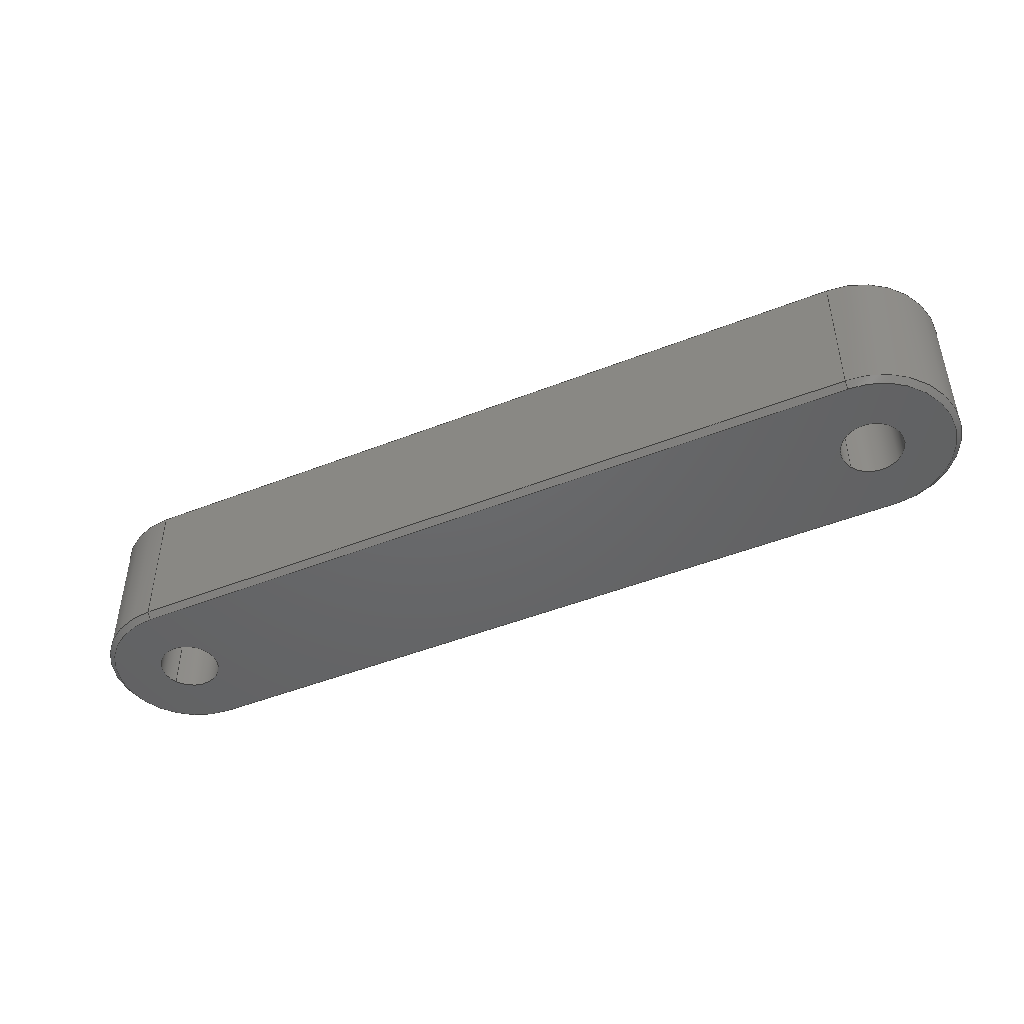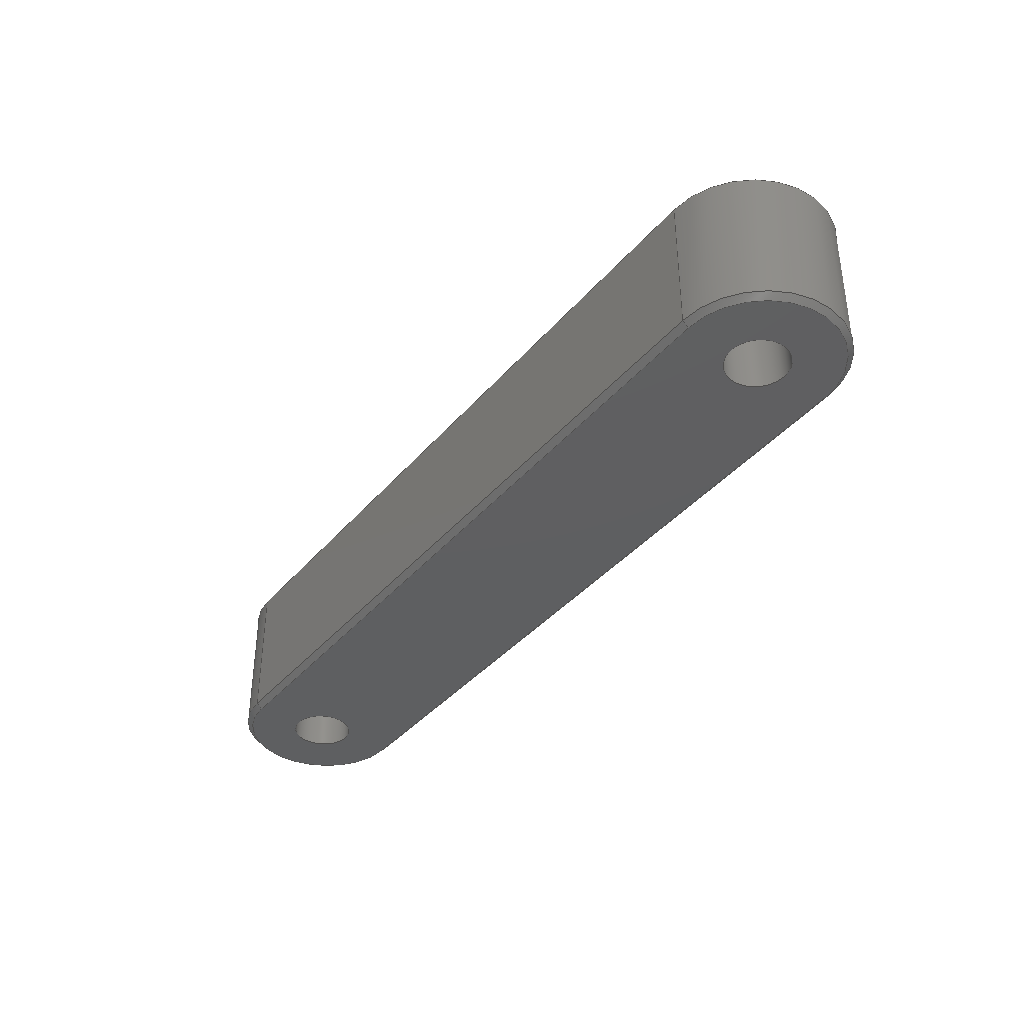
<metadata>
{"format":"step","ext":"step","renderer":"f3d","projection":"perspective","resolution":1024,"background":"white","views":[{"elev":-46.9,"azim":-125.8,"up":"+Z"},{"elev":-38.2,"azim":84.8,"up":"+Z"}]}
</metadata>
<code>
ISO-10303-21;
DATA;
#1=SHAPE_REPRESENTATION_RELATIONSHIP('','',#258,#2);
#2=ADVANCED_BREP_SHAPE_REPRESENTATION('',(#256),#436);
#3=CONICAL_SURFACE('',#281,0.0045,0.7854);
#4=CONICAL_SURFACE('',#282,0.0045,0.7854);
#5=CONICAL_SURFACE('',#285,0.0042,0.7854);
#6=CONICAL_SURFACE('',#286,0.0042,0.7854);
#7=CIRCLE('',#262,0.0045);
#8=CIRCLE('',#263,0.0045);
#9=CIRCLE('',#266,0.0045);
#10=CIRCLE('',#267,0.0045);
#11=CIRCLE('',#269,0.0042);
#12=CIRCLE('',#270,0.0042);
#13=CIRCLE('',#271,0.001625);
#14=CIRCLE('',#272,0.001625);
#15=CIRCLE('',#274,0.0042);
#16=CIRCLE('',#275,0.0042);
#17=CIRCLE('',#276,0.001625);
#18=CIRCLE('',#277,0.001625);
#19=CYLINDRICAL_SURFACE('',#261,0.0045);
#20=CYLINDRICAL_SURFACE('',#265,0.0045);
#21=CYLINDRICAL_SURFACE('',#278,0.001625);
#22=CYLINDRICAL_SURFACE('',#279,0.001625);
#23=ORIENTED_EDGE('',*,*,#87,.F.);
#24=ORIENTED_EDGE('',*,*,#88,.T.);
#25=ORIENTED_EDGE('',*,*,#89,.T.);
#26=ORIENTED_EDGE('',*,*,#90,.T.);
#27=ORIENTED_EDGE('',*,*,#91,.F.);
#28=ORIENTED_EDGE('',*,*,#92,.T.);
#29=ORIENTED_EDGE('',*,*,#87,.T.);
#30=ORIENTED_EDGE('',*,*,#93,.T.);
#31=ORIENTED_EDGE('',*,*,#94,.F.);
#32=ORIENTED_EDGE('',*,*,#95,.T.);
#33=ORIENTED_EDGE('',*,*,#91,.T.);
#34=ORIENTED_EDGE('',*,*,#96,.T.);
#35=ORIENTED_EDGE('',*,*,#89,.F.);
#36=ORIENTED_EDGE('',*,*,#97,.T.);
#37=ORIENTED_EDGE('',*,*,#94,.T.);
#38=ORIENTED_EDGE('',*,*,#98,.T.);
#39=ORIENTED_EDGE('',*,*,#99,.T.);
#40=ORIENTED_EDGE('',*,*,#100,.T.);
#41=ORIENTED_EDGE('',*,*,#101,.T.);
#42=ORIENTED_EDGE('',*,*,#102,.T.);
#43=ORIENTED_EDGE('',*,*,#103,.F.);
#44=ORIENTED_EDGE('',*,*,#104,.F.);
#45=ORIENTED_EDGE('',*,*,#105,.T.);
#46=ORIENTED_EDGE('',*,*,#106,.T.);
#47=ORIENTED_EDGE('',*,*,#107,.T.);
#48=ORIENTED_EDGE('',*,*,#108,.T.);
#49=ORIENTED_EDGE('',*,*,#109,.T.);
#50=ORIENTED_EDGE('',*,*,#110,.T.);
#51=ORIENTED_EDGE('',*,*,#104,.T.);
#52=ORIENTED_EDGE('',*,*,#110,.F.);
#53=ORIENTED_EDGE('',*,*,#103,.T.);
#54=ORIENTED_EDGE('',*,*,#109,.F.);
#55=ORIENTED_EDGE('',*,*,#111,.F.);
#56=ORIENTED_EDGE('',*,*,#88,.F.);
#57=ORIENTED_EDGE('',*,*,#112,.F.);
#58=ORIENTED_EDGE('',*,*,#102,.F.);
#59=ORIENTED_EDGE('',*,*,#112,.T.);
#60=ORIENTED_EDGE('',*,*,#92,.F.);
#61=ORIENTED_EDGE('',*,*,#113,.F.);
#62=ORIENTED_EDGE('',*,*,#99,.F.);
#63=ORIENTED_EDGE('',*,*,#111,.T.);
#64=ORIENTED_EDGE('',*,*,#101,.F.);
#65=ORIENTED_EDGE('',*,*,#114,.F.);
#66=ORIENTED_EDGE('',*,*,#97,.F.);
#67=ORIENTED_EDGE('',*,*,#113,.T.);
#68=ORIENTED_EDGE('',*,*,#95,.F.);
#69=ORIENTED_EDGE('',*,*,#114,.T.);
#70=ORIENTED_EDGE('',*,*,#100,.F.);
#71=ORIENTED_EDGE('',*,*,#115,.F.);
#72=ORIENTED_EDGE('',*,*,#108,.F.);
#73=ORIENTED_EDGE('',*,*,#116,.F.);
#74=ORIENTED_EDGE('',*,*,#90,.F.);
#75=ORIENTED_EDGE('',*,*,#116,.T.);
#76=ORIENTED_EDGE('',*,*,#107,.F.);
#77=ORIENTED_EDGE('',*,*,#117,.F.);
#78=ORIENTED_EDGE('',*,*,#93,.F.);
#79=ORIENTED_EDGE('',*,*,#115,.T.);
#80=ORIENTED_EDGE('',*,*,#98,.F.);
#81=ORIENTED_EDGE('',*,*,#118,.F.);
#82=ORIENTED_EDGE('',*,*,#105,.F.);
#83=ORIENTED_EDGE('',*,*,#117,.T.);
#84=ORIENTED_EDGE('',*,*,#106,.F.);
#85=ORIENTED_EDGE('',*,*,#118,.T.);
#86=ORIENTED_EDGE('',*,*,#96,.F.);
#87=EDGE_CURVE('',#119,#120,#139,.T.);
#88=EDGE_CURVE('',#119,#121,#140,.T.);
#89=EDGE_CURVE('',#121,#122,#141,.T.);
#90=EDGE_CURVE('',#122,#120,#142,.T.);
#91=EDGE_CURVE('',#123,#124,#143,.T.);
#92=EDGE_CURVE('',#123,#119,#7,.F.);
#93=EDGE_CURVE('',#120,#124,#8,.T.);
#94=EDGE_CURVE('',#125,#126,#144,.T.);
#95=EDGE_CURVE('',#125,#123,#145,.T.);
#96=EDGE_CURVE('',#124,#126,#146,.T.);
#97=EDGE_CURVE('',#121,#125,#9,.F.);
#98=EDGE_CURVE('',#126,#122,#10,.T.);
#99=EDGE_CURVE('',#127,#128,#11,.T.);
#100=EDGE_CURVE('',#128,#129,#147,.T.);
#101=EDGE_CURVE('',#129,#130,#12,.T.);
#102=EDGE_CURVE('',#130,#127,#148,.T.);
#103=EDGE_CURVE('',#131,#131,#13,.T.);
#104=EDGE_CURVE('',#132,#132,#14,.T.);
#105=EDGE_CURVE('',#133,#134,#15,.F.);
#106=EDGE_CURVE('',#134,#135,#149,.T.);
#107=EDGE_CURVE('',#135,#136,#16,.F.);
#108=EDGE_CURVE('',#136,#133,#150,.T.);
#109=EDGE_CURVE('',#137,#137,#17,.T.);
#110=EDGE_CURVE('',#138,#138,#18,.T.);
#111=EDGE_CURVE('',#121,#130,#151,.T.);
#112=EDGE_CURVE('',#127,#119,#152,.T.);
#113=EDGE_CURVE('',#128,#123,#153,.T.);
#114=EDGE_CURVE('',#125,#129,#154,.T.);
#115=EDGE_CURVE('',#133,#122,#155,.T.);
#116=EDGE_CURVE('',#120,#136,#156,.T.);
#117=EDGE_CURVE('',#124,#135,#157,.T.);
#118=EDGE_CURVE('',#134,#126,#158,.T.);
#119=VERTEX_POINT('',#369);
#120=VERTEX_POINT('',#370);
#121=VERTEX_POINT('',#372);
#122=VERTEX_POINT('',#374);
#123=VERTEX_POINT('',#378);
#124=VERTEX_POINT('',#379);
#125=VERTEX_POINT('',#384);
#126=VERTEX_POINT('',#385);
#127=VERTEX_POINT('',#393);
#128=VERTEX_POINT('',#394);
#129=VERTEX_POINT('',#396);
#130=VERTEX_POINT('',#398);
#131=VERTEX_POINT('',#401);
#132=VERTEX_POINT('',#403);
#133=VERTEX_POINT('',#406);
#134=VERTEX_POINT('',#407);
#135=VERTEX_POINT('',#409);
#136=VERTEX_POINT('',#411);
#137=VERTEX_POINT('',#414);
#138=VERTEX_POINT('',#416);
#139=LINE('',#368,#159);
#140=LINE('',#371,#160);
#141=LINE('',#373,#161);
#142=LINE('',#375,#162);
#143=LINE('',#377,#163);
#144=LINE('',#383,#164);
#145=LINE('',#386,#165);
#146=LINE('',#387,#166);
#147=LINE('',#395,#167);
#148=LINE('',#399,#168);
#149=LINE('',#408,#169);
#150=LINE('',#412,#170);
#151=LINE('',#420,#171);
#152=LINE('',#421,#172);
#153=LINE('',#423,#173);
#154=LINE('',#425,#174);
#155=LINE('',#428,#175);
#156=LINE('',#429,#176);
#157=LINE('',#431,#177);
#158=LINE('',#433,#178);
#159=VECTOR('',#292,1);
#160=VECTOR('',#293,1);
#161=VECTOR('',#294,1);
#162=VECTOR('',#295,1);
#163=VECTOR('',#298,1);
#164=VECTOR('',#305,1);
#165=VECTOR('',#306,1);
#166=VECTOR('',#307,1);
#167=VECTOR('',#318,1);
#168=VECTOR('',#321,1);
#169=VECTOR('',#330,1);
#170=VECTOR('',#333,1);
#171=VECTOR('',#344,1);
#172=VECTOR('',#345,1);
#173=VECTOR('',#348,1);
#174=VECTOR('',#351,1);
#175=VECTOR('',#356,1);
#176=VECTOR('',#357,1);
#177=VECTOR('',#360,1);
#178=VECTOR('',#363,1);
#179=EDGE_LOOP('',(#23,#24,#25,#26));
#180=EDGE_LOOP('',(#27,#28,#29,#30));
#181=EDGE_LOOP('',(#31,#32,#33,#34));
#182=EDGE_LOOP('',(#35,#36,#37,#38));
#183=EDGE_LOOP('',(#39,#40,#41,#42));
#184=EDGE_LOOP('',(#43));
#185=EDGE_LOOP('',(#44));
#186=EDGE_LOOP('',(#45,#46,#47,#48));
#187=EDGE_LOOP('',(#49));
#188=EDGE_LOOP('',(#50));
#189=EDGE_LOOP('',(#51));
#190=EDGE_LOOP('',(#52));
#191=EDGE_LOOP('',(#53));
#192=EDGE_LOOP('',(#54));
#193=EDGE_LOOP('',(#55,#56,#57,#58));
#194=EDGE_LOOP('',(#59,#60,#61,#62));
#195=EDGE_LOOP('',(#63,#64,#65,#66));
#196=EDGE_LOOP('',(#67,#68,#69,#70));
#197=EDGE_LOOP('',(#71,#72,#73,#74));
#198=EDGE_LOOP('',(#75,#76,#77,#78));
#199=EDGE_LOOP('',(#79,#80,#81,#82));
#200=EDGE_LOOP('',(#83,#84,#85,#86));
#201=FACE_BOUND('',#179,.T.);
#202=FACE_BOUND('',#180,.T.);
#203=FACE_BOUND('',#181,.T.);
#204=FACE_BOUND('',#182,.T.);
#205=FACE_BOUND('',#183,.T.);
#206=FACE_BOUND('',#184,.T.);
#207=FACE_BOUND('',#185,.T.);
#208=FACE_BOUND('',#186,.T.);
#209=FACE_BOUND('',#187,.T.);
#210=FACE_BOUND('',#188,.T.);
#211=FACE_BOUND('',#189,.T.);
#212=FACE_BOUND('',#190,.T.);
#213=FACE_BOUND('',#191,.T.);
#214=FACE_BOUND('',#192,.T.);
#215=FACE_BOUND('',#193,.T.);
#216=FACE_BOUND('',#194,.T.);
#217=FACE_BOUND('',#195,.T.);
#218=FACE_BOUND('',#196,.T.);
#219=FACE_BOUND('',#197,.T.);
#220=FACE_BOUND('',#198,.T.);
#221=FACE_BOUND('',#199,.T.);
#222=FACE_BOUND('',#200,.T.);
#223=PLANE('',#260);
#224=PLANE('',#264);
#225=PLANE('',#268);
#226=PLANE('',#273);
#227=PLANE('',#280);
#228=PLANE('',#283);
#229=PLANE('',#284);
#230=PLANE('',#287);
#231=ADVANCED_FACE('',(#201),#223,.T.);
#232=ADVANCED_FACE('',(#202),#19,.T.);
#233=ADVANCED_FACE('',(#203),#224,.F.);
#234=ADVANCED_FACE('',(#204),#20,.T.);
#235=ADVANCED_FACE('',(#205,#206,#207),#225,.T.);
#236=ADVANCED_FACE('',(#208,#209,#210),#226,.F.);
#237=ADVANCED_FACE('',(#211,#212),#21,.F.);
#238=ADVANCED_FACE('',(#213,#214),#22,.F.);
#239=ADVANCED_FACE('',(#215),#227,.F.);
#240=ADVANCED_FACE('',(#216),#3,.T.);
#241=ADVANCED_FACE('',(#217),#4,.T.);
#242=ADVANCED_FACE('',(#218),#228,.T.);
#243=ADVANCED_FACE('',(#219),#229,.T.);
#244=ADVANCED_FACE('',(#220),#5,.T.);
#245=ADVANCED_FACE('',(#221),#6,.T.);
#246=ADVANCED_FACE('',(#222),#230,.F.);
#247=CLOSED_SHELL('',(#231,#232,#233,#234,#235,#236,#237,#238,#239,#240,
#241,#242,#243,#244,#245,#246));
#248=STYLED_ITEM('',(#249),#256);
#249=PRESENTATION_STYLE_ASSIGNMENT((#250));
#250=SURFACE_STYLE_USAGE(.BOTH.,#251);
#251=SURFACE_SIDE_STYLE('',(#252));
#252=SURFACE_STYLE_FILL_AREA(#253);
#253=FILL_AREA_STYLE('',(#254));
#254=FILL_AREA_STYLE_COLOUR('',#255);
#255=COLOUR_RGB('',0.902,0.902,0.902);
#256=MANIFOLD_SOLID_BREP('External_Rod',#247);
#257=SHAPE_DEFINITION_REPRESENTATION(#441,#258);
#258=SHAPE_REPRESENTATION('External_Rod',(#259),#436);
#259=AXIS2_PLACEMENT_3D('',#366,#288,#289);
#260=AXIS2_PLACEMENT_3D('',#367,#290,#291);
#261=AXIS2_PLACEMENT_3D('',#376,#296,#297);
#262=AXIS2_PLACEMENT_3D('',#380,#299,#300);
#263=AXIS2_PLACEMENT_3D('',#381,#301,#302);
#264=AXIS2_PLACEMENT_3D('',#382,#303,#304);
#265=AXIS2_PLACEMENT_3D('',#388,#308,#309);
#266=AXIS2_PLACEMENT_3D('',#389,#310,#311);
#267=AXIS2_PLACEMENT_3D('',#390,#312,#313);
#268=AXIS2_PLACEMENT_3D('',#391,#314,#315);
#269=AXIS2_PLACEMENT_3D('',#392,#316,#317);
#270=AXIS2_PLACEMENT_3D('',#397,#319,#320);
#271=AXIS2_PLACEMENT_3D('',#400,#322,#323);
#272=AXIS2_PLACEMENT_3D('',#402,#324,#325);
#273=AXIS2_PLACEMENT_3D('',#404,#326,#327);
#274=AXIS2_PLACEMENT_3D('',#405,#328,#329);
#275=AXIS2_PLACEMENT_3D('',#410,#331,#332);
#276=AXIS2_PLACEMENT_3D('',#413,#334,#335);
#277=AXIS2_PLACEMENT_3D('',#415,#336,#337);
#278=AXIS2_PLACEMENT_3D('',#417,#338,#339);
#279=AXIS2_PLACEMENT_3D('',#418,#340,#341);
#280=AXIS2_PLACEMENT_3D('',#419,#342,#343);
#281=AXIS2_PLACEMENT_3D('',#422,#346,#347);
#282=AXIS2_PLACEMENT_3D('',#424,#349,#350);
#283=AXIS2_PLACEMENT_3D('',#426,#352,#353);
#284=AXIS2_PLACEMENT_3D('',#427,#354,#355);
#285=AXIS2_PLACEMENT_3D('',#430,#358,#359);
#286=AXIS2_PLACEMENT_3D('',#432,#361,#362);
#287=AXIS2_PLACEMENT_3D('',#434,#364,#365);
#288=DIRECTION('',(0,0,1));
#289=DIRECTION('',(1,0,0));
#290=DIRECTION('',(-0.5,0.866,0));
#291=DIRECTION('',(-0.866,-0.5,0));
#292=DIRECTION('',(0,0,-1));
#293=DIRECTION('',(0.866,0.5,0));
#294=DIRECTION('',(0,0,-1));
#295=DIRECTION('',(-0.866,-0.5,0));
#296=DIRECTION('',(0,0,-1));
#297=DIRECTION('',(-1,0,0));
#298=DIRECTION('',(0,0,-1));
#299=DIRECTION('',(0,0,1));
#300=DIRECTION('',(1,0,0));
#301=DIRECTION('',(0,0,1));
#302=DIRECTION('',(1,0,0));
#303=DIRECTION('',(-0.5,0.866,0));
#304=DIRECTION('',(-0.866,-0.5,0));
#305=DIRECTION('',(0,0,-1));
#306=DIRECTION('',(-0.866,-0.5,0));
#307=DIRECTION('',(0.866,0.5,0));
#308=DIRECTION('',(0,0,-1));
#309=DIRECTION('',(-1,0,0));
#310=DIRECTION('',(0,0,1));
#311=DIRECTION('',(1,0,0));
#312=DIRECTION('',(0,0,1));
#313=DIRECTION('',(1,0,0));
#314=DIRECTION('',(0,0,1));
#315=DIRECTION('',(1,0,0));
#316=DIRECTION('',(0,0,1));
#317=DIRECTION('',(1,0,0));
#318=DIRECTION('',(0.866,0.5,0));
#319=DIRECTION('',(0,0,1));
#320=DIRECTION('',(1,0,0));
#321=DIRECTION('',(-0.866,-0.5,0));
#322=DIRECTION('',(0,0,1));
#323=DIRECTION('',(1,0,0));
#324=DIRECTION('',(0,0,1));
#325=DIRECTION('',(1,0,0));
#326=DIRECTION('',(0,0,1));
#327=DIRECTION('',(1,0,0));
#328=DIRECTION('',(0,0,1));
#329=DIRECTION('',(1,0,0));
#330=DIRECTION('',(-0.866,-0.5,0));
#331=DIRECTION('',(0,0,1));
#332=DIRECTION('',(1,0,0));
#333=DIRECTION('',(0.866,0.5,0));
#334=DIRECTION('',(0,0,1));
#335=DIRECTION('',(1,0,0));
#336=DIRECTION('',(0,0,1));
#337=DIRECTION('',(1,0,0));
#338=DIRECTION('',(0,0,1));
#339=DIRECTION('',(1,0,0));
#340=DIRECTION('',(0,0,1));
#341=DIRECTION('',(1,0,0));
#342=DIRECTION('',(0.3536,-0.6124,-0.7071));
#343=DIRECTION('',(0.866,0.5,0));
#344=DIRECTION('',(0.3536,-0.6124,0.7071));
#345=DIRECTION('',(-0.3536,0.6124,-0.7071));
#346=DIRECTION('',(0,0,-1));
#347=DIRECTION('',(-1,0,0));
#348=DIRECTION('',(0.3536,-0.6124,-0.7071));
#349=DIRECTION('',(0,0,-1));
#350=DIRECTION('',(-1,0,0));
#351=DIRECTION('',(-0.3536,0.6124,0.7071));
#352=DIRECTION('',(0.3536,-0.6124,0.7071));
#353=DIRECTION('',(-0.866,-0.5,0));
#354=DIRECTION('',(-0.3536,0.6124,-0.7071));
#355=DIRECTION('',(-0.866,-0.5,0));
#356=DIRECTION('',(-0.3536,0.6124,0.7071));
#357=DIRECTION('',(0.3536,-0.6124,-0.7071));
#358=DIRECTION('',(0,0,1));
#359=DIRECTION('',(1,0,0));
#360=DIRECTION('',(-0.3536,0.6124,-0.7071));
#361=DIRECTION('',(0,0,1));
#362=DIRECTION('',(1,0,0));
#363=DIRECTION('',(0.3536,-0.6124,0.7071));
#364=DIRECTION('',(-0.3536,0.6124,0.7071));
#365=DIRECTION('',(0.866,0.5,0));
#366=CARTESIAN_POINT('',(0,0,0));
#367=CARTESIAN_POINT('',(0.01507,-0.0301,0.004));
#368=CARTESIAN_POINT('',(-0.00225,-0.0401,0.004));
#369=CARTESIAN_POINT('',(-0.00225,-0.0401,0.0037));
#370=CARTESIAN_POINT('',(-0.00225,-0.0401,-0.0037));
#371=CARTESIAN_POINT('',(0.01507,-0.0301,0.0037));
#372=CARTESIAN_POINT('',(0.03239,-0.0201,0.0037));
#373=CARTESIAN_POINT('',(0.03239,-0.0201,0.004));
#374=CARTESIAN_POINT('',(0.03239,-0.0201,-0.0037));
#375=CARTESIAN_POINT('',(-0.00225,-0.0401,-0.0037));
#376=CARTESIAN_POINT('',(-3.686e-18,-0.044,0.004));
#377=CARTESIAN_POINT('',(0.00225,-0.0479,0.004));
#378=CARTESIAN_POINT('',(0.00225,-0.0479,0.0037));
#379=CARTESIAN_POINT('',(0.00225,-0.0479,-0.0037));
#380=CARTESIAN_POINT('',(-3.686e-18,-0.044,0.0037));
#381=CARTESIAN_POINT('',(-3.686e-18,-0.044,-0.0037));
#382=CARTESIAN_POINT('',(0.01957,-0.0379,0.004));
#383=CARTESIAN_POINT('',(0.03689,-0.0279,0.004));
#384=CARTESIAN_POINT('',(0.03689,-0.0279,0.0037));
#385=CARTESIAN_POINT('',(0.03689,-0.0279,-0.0037));
#386=CARTESIAN_POINT('',(0.00225,-0.0479,0.0037));
#387=CARTESIAN_POINT('',(0.01957,-0.0379,-0.0037));
#388=CARTESIAN_POINT('',(0.03464,-0.024,0.004));
#389=CARTESIAN_POINT('',(0.03464,-0.024,0.0037));
#390=CARTESIAN_POINT('',(0.03464,-0.024,-0.0037));
#391=CARTESIAN_POINT('',(0.01732,-0.034,0.004));
#392=CARTESIAN_POINT('',(-3.686e-18,-0.044,0.004));
#393=CARTESIAN_POINT('',(-0.0021,-0.04036,0.004));
#394=CARTESIAN_POINT('',(0.0021,-0.04764,0.004));
#395=CARTESIAN_POINT('',(0.03674,-0.02764,0.004));
#396=CARTESIAN_POINT('',(0.03674,-0.02764,0.004));
#397=CARTESIAN_POINT('',(0.03464,-0.024,0.004));
#398=CARTESIAN_POINT('',(0.03254,-0.02036,0.004));
#399=CARTESIAN_POINT('',(0.01522,-0.03036,0.004));
#400=CARTESIAN_POINT('',(5.855e-18,-0.044,0.004));
#401=CARTESIAN_POINT('',(0.001625,-0.044,0.004));
#402=CARTESIAN_POINT('',(0.03464,-0.024,0.004));
#403=CARTESIAN_POINT('',(0.03627,-0.024,0.004));
#404=CARTESIAN_POINT('',(0.01732,-0.034,-0.004));
#405=CARTESIAN_POINT('',(0.03464,-0.024,-0.004));
#406=CARTESIAN_POINT('',(0.03254,-0.02036,-0.004));
#407=CARTESIAN_POINT('',(0.03674,-0.02764,-0.004));
#408=CARTESIAN_POINT('',(0.01942,-0.03764,-0.004));
#409=CARTESIAN_POINT('',(0.0021,-0.04764,-0.004));
#410=CARTESIAN_POINT('',(-3.686e-18,-0.044,-0.004));
#411=CARTESIAN_POINT('',(-0.0021,-0.04036,-0.004));
#412=CARTESIAN_POINT('',(0.03254,-0.02036,-0.004));
#413=CARTESIAN_POINT('',(5.855e-18,-0.044,-0.004));
#414=CARTESIAN_POINT('',(0.001625,-0.044,-0.004));
#415=CARTESIAN_POINT('',(0.03464,-0.024,-0.004));
#416=CARTESIAN_POINT('',(0.03627,-0.024,-0.004));
#417=CARTESIAN_POINT('',(0.03464,-0.024,-0.07872));
#418=CARTESIAN_POINT('',(5.855e-18,-0.044,-0.07872));
#419=CARTESIAN_POINT('',(0.01507,-0.0301,0.0037));
#420=CARTESIAN_POINT('',(0.03239,-0.0201,0.0037));
#421=CARTESIAN_POINT('',(-0.0021,-0.04036,0.004));
#422=CARTESIAN_POINT('',(-3.686e-18,-0.044,0.0037));
#423=CARTESIAN_POINT('',(0.0021,-0.04764,0.004));
#424=CARTESIAN_POINT('',(0.03464,-0.024,0.0037));
#425=CARTESIAN_POINT('',(0.03689,-0.0279,0.0037));
#426=CARTESIAN_POINT('',(0.01942,-0.03764,0.004));
#427=CARTESIAN_POINT('',(0.01522,-0.03036,-0.004));
#428=CARTESIAN_POINT('',(0.03254,-0.02036,-0.004));
#429=CARTESIAN_POINT('',(-0.00225,-0.0401,-0.0037));
#430=CARTESIAN_POINT('',(-3.686e-18,-0.044,-0.004));
#431=CARTESIAN_POINT('',(0.00225,-0.0479,-0.0037));
#432=CARTESIAN_POINT('',(0.03464,-0.024,-0.004));
#433=CARTESIAN_POINT('',(0.03674,-0.02764,-0.004));
#434=CARTESIAN_POINT('',(0.01957,-0.0379,-0.0037));
#435=MECHANICAL_DESIGN_GEOMETRIC_PRESENTATION_REPRESENTATION('',(#248),
#436);
#436=(
GEOMETRIC_REPRESENTATION_CONTEXT(3)
GLOBAL_UNCERTAINTY_ASSIGNED_CONTEXT((#437))
GLOBAL_UNIT_ASSIGNED_CONTEXT((#440,#439,#438))
REPRESENTATION_CONTEXT('External_Rod','TOP_LEVEL_ASSEMBLY_PART')
);
#437=UNCERTAINTY_MEASURE_WITH_UNIT(LENGTH_MEASURE(1e-08),#440,
'DISTANCE_ACCURACY_VALUE','Maximum Tolerance applied to model');
#438=(
NAMED_UNIT(*)
SI_UNIT($,.STERADIAN.)
SOLID_ANGLE_UNIT()
);
#439=(
NAMED_UNIT(*)
PLANE_ANGLE_UNIT()
SI_UNIT($,.RADIAN.)
);
#440=(
LENGTH_UNIT()
NAMED_UNIT(*)
SI_UNIT($,.METRE.)
);
#441=PRODUCT_DEFINITION_SHAPE('','',#442);
#442=PRODUCT_DEFINITION('','',#444,#443);
#443=PRODUCT_DEFINITION_CONTEXT('',#450,'design');
#444=PRODUCT_DEFINITION_FORMATION_WITH_SPECIFIED_SOURCE('','',#446,
 .NOT_KNOWN.);
#445=PRODUCT_RELATED_PRODUCT_CATEGORY('','',(#446));
#446=PRODUCT('External_Rod','External_Rod','External_Rod',(#448));
#447=PRODUCT_CATEGORY('','');
#448=PRODUCT_CONTEXT('',#450,'mechanical');
#449=APPLICATION_PROTOCOL_DEFINITION('international standard',
'ap242_managed_model_based_3d_engineering',2011,#450);
#450=APPLICATION_CONTEXT('managed model based 3d engineering');
ENDSEC;
END-ISO-10303-21;

</code>
